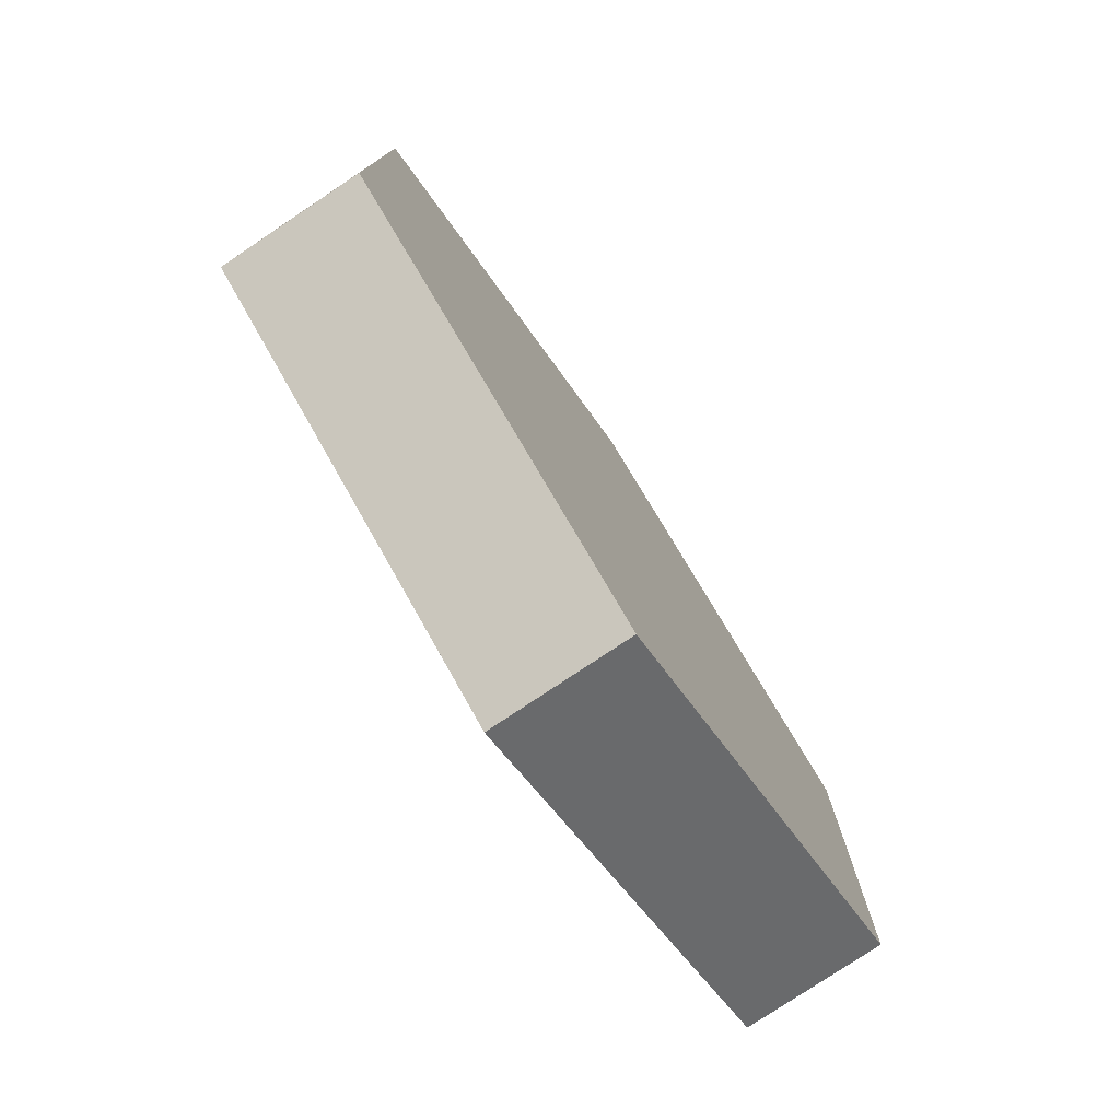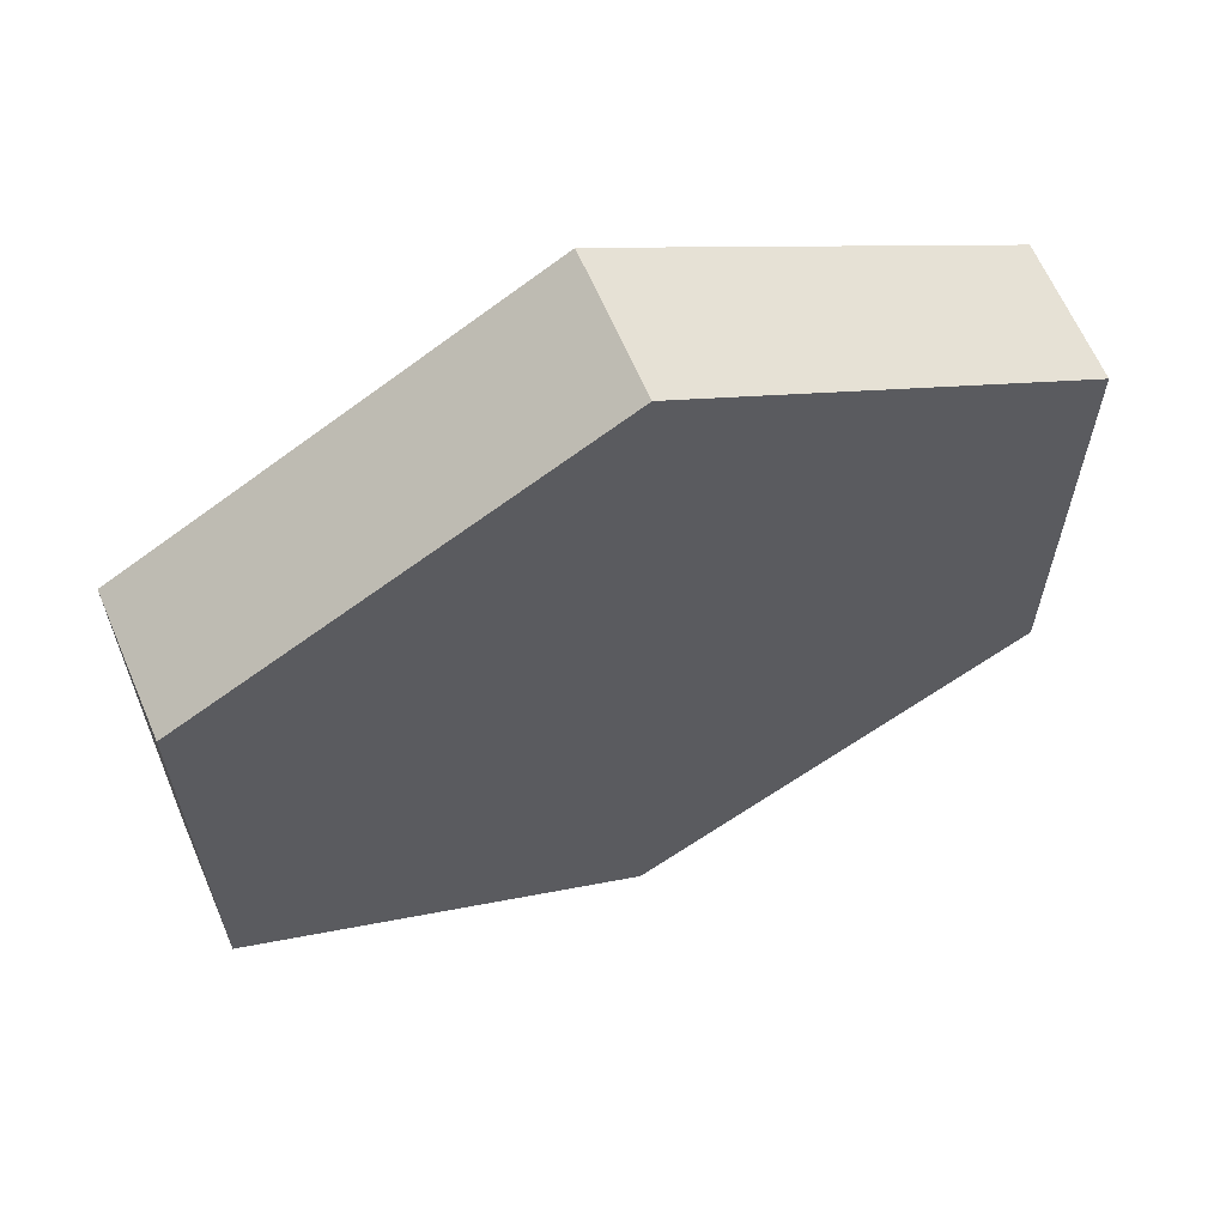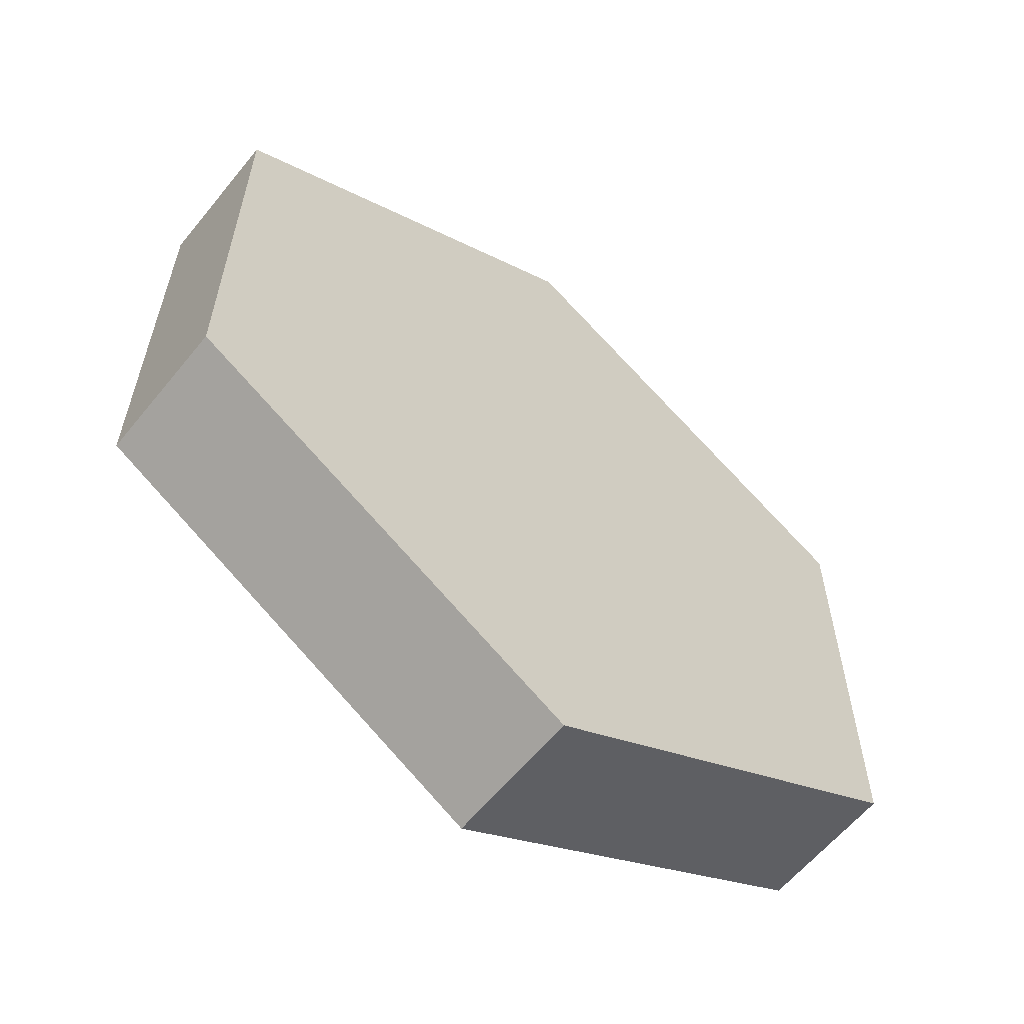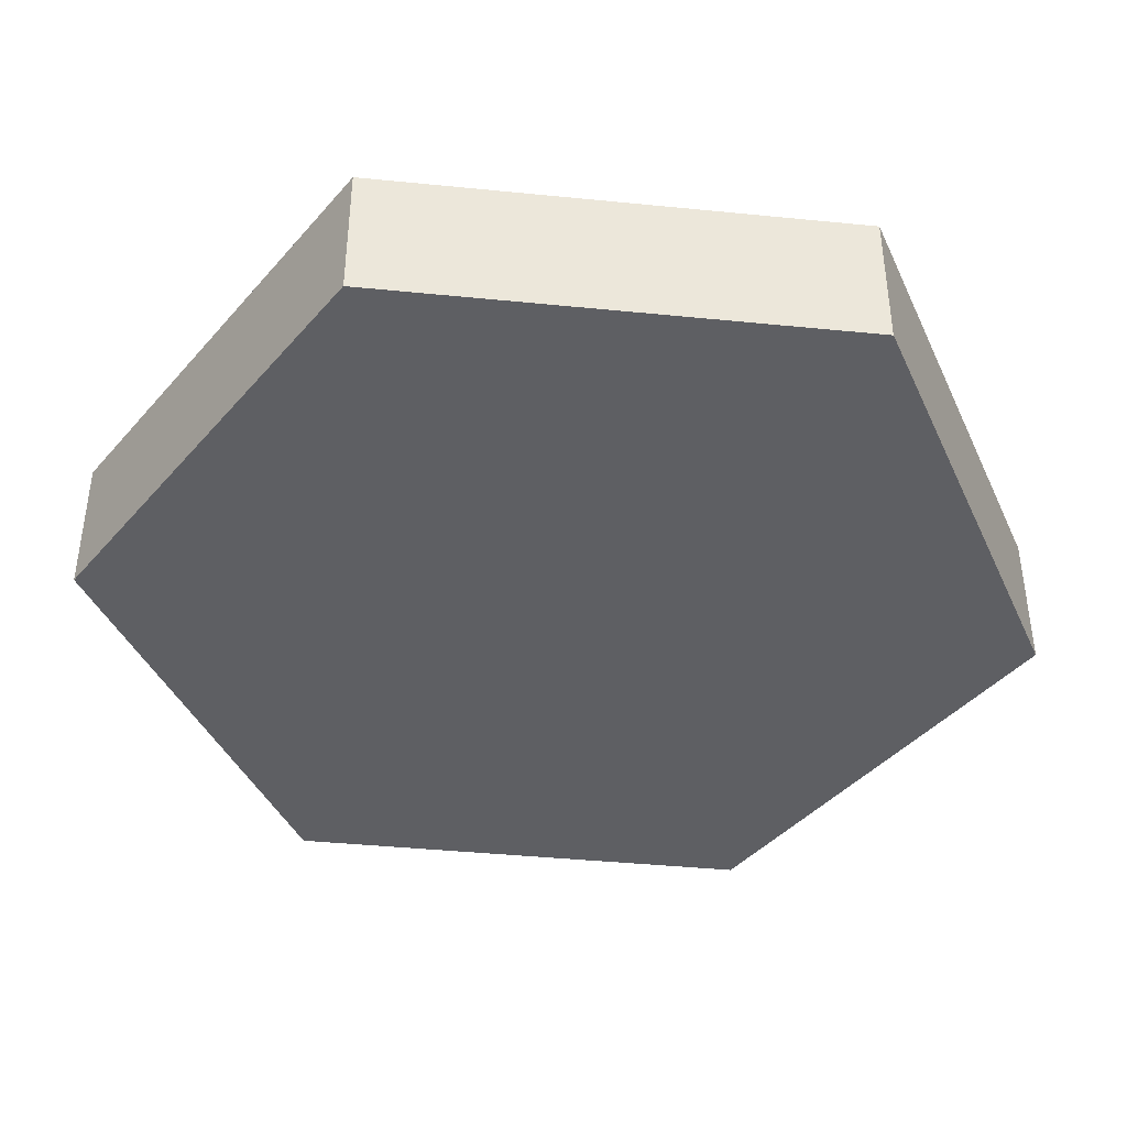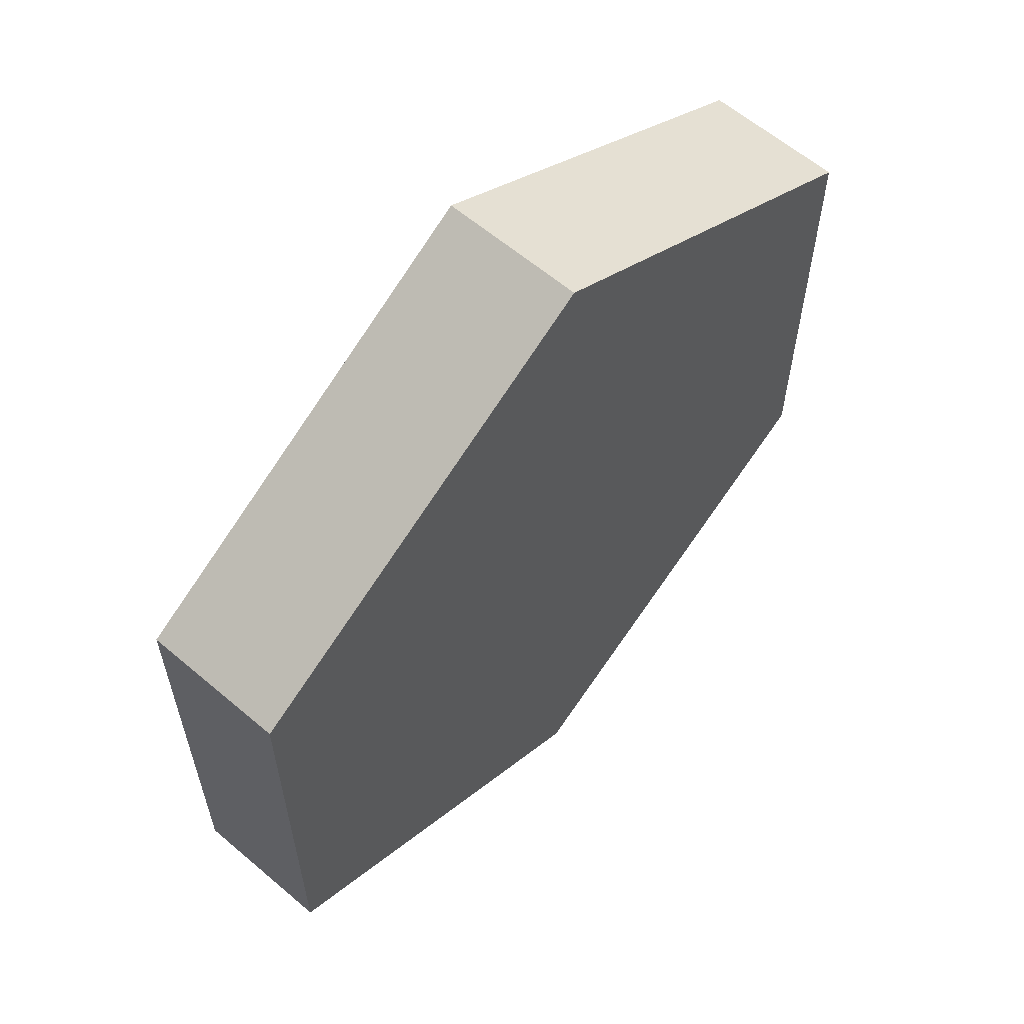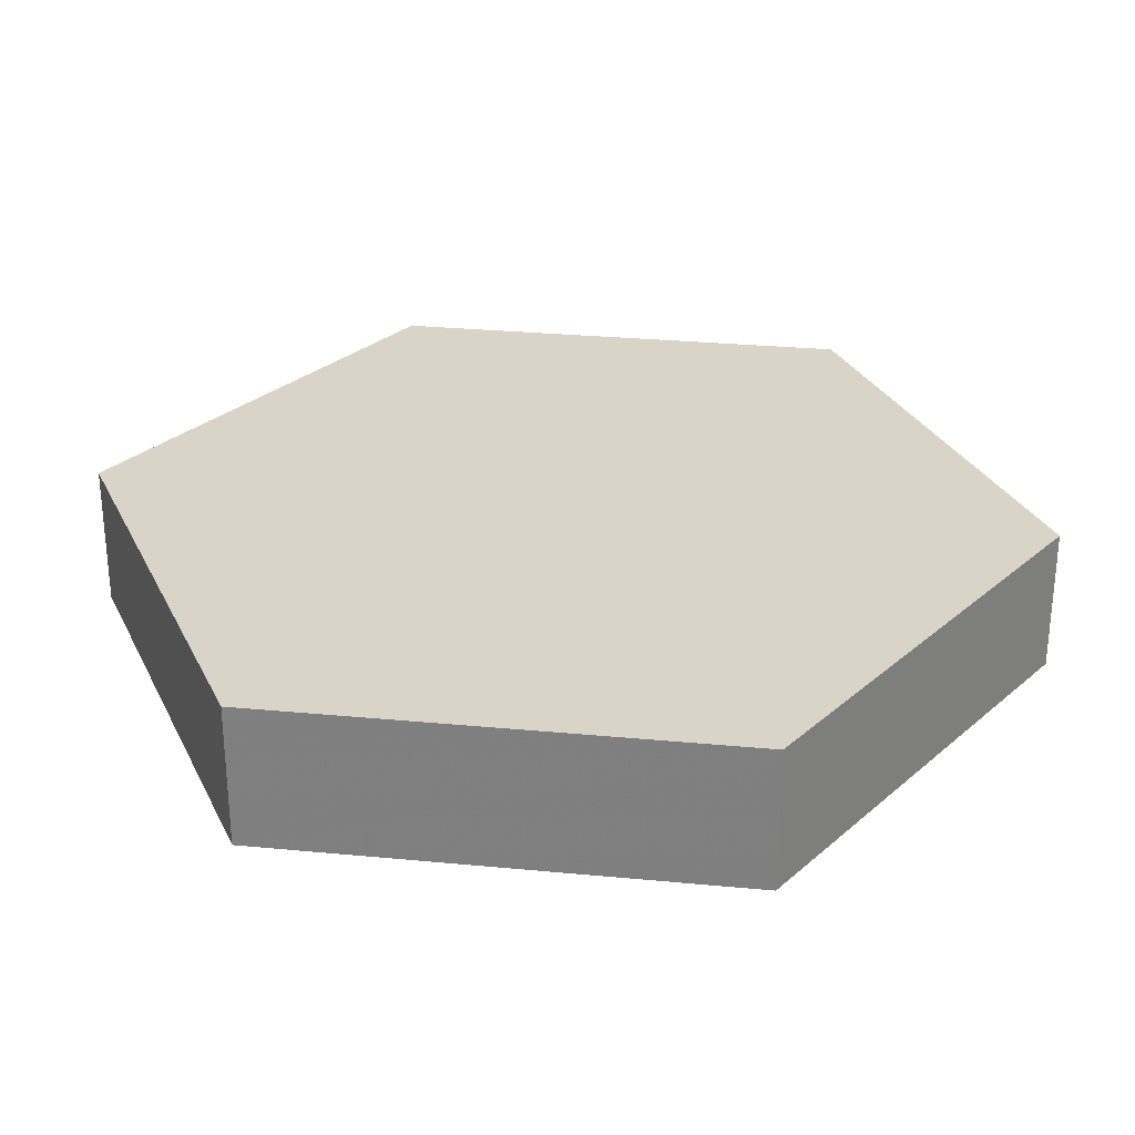
<metadata>
{"format":"obj","ext":"obj","renderer":"f3d","projection":"perspective","resolution":1024,"background":"white","views":[{"elev":-78.3,"azim":123.7,"up":"+Y"},{"elev":63.7,"azim":156.8,"up":"+Y"},{"elev":-60.7,"azim":141.0,"up":"+Y"},{"elev":-41.3,"azim":-36.9,"up":"+Z"},{"elev":61.0,"azim":130.9,"up":"+Y"},{"elev":28.8,"azim":158.1,"up":"+Z"}]}
</metadata>
<code>
o obj_0
v -8.66 		5 		3
v -8.66 		5 		0
v -8.66 		-5 		0
v -8.66 		-5 		3
v 0 		10 		0
v 8.66 		5 		0
v 8.66 		-5 		0
v 0 		-10 		0
v 0 		-10 		3
v 8.66 		5 		3
v 0 		10 		3
v 8.66 		-5 		3
g group_0_3888547
f 1 2 3
f 1 3 4
f 2 5 6
f 2 6 7
f 8 3 7
f 2 7 3
f 9 4 3
f 9 3 8
f 10 11 1
f 10 1 4
f 9 12 4
f 10 4 12
f 6 5 11
f 6 11 10
f 9 8 7
f 9 7 12
f 5 2 1
f 5 1 11
f 6 10 12
f 6 12 7

</code>
